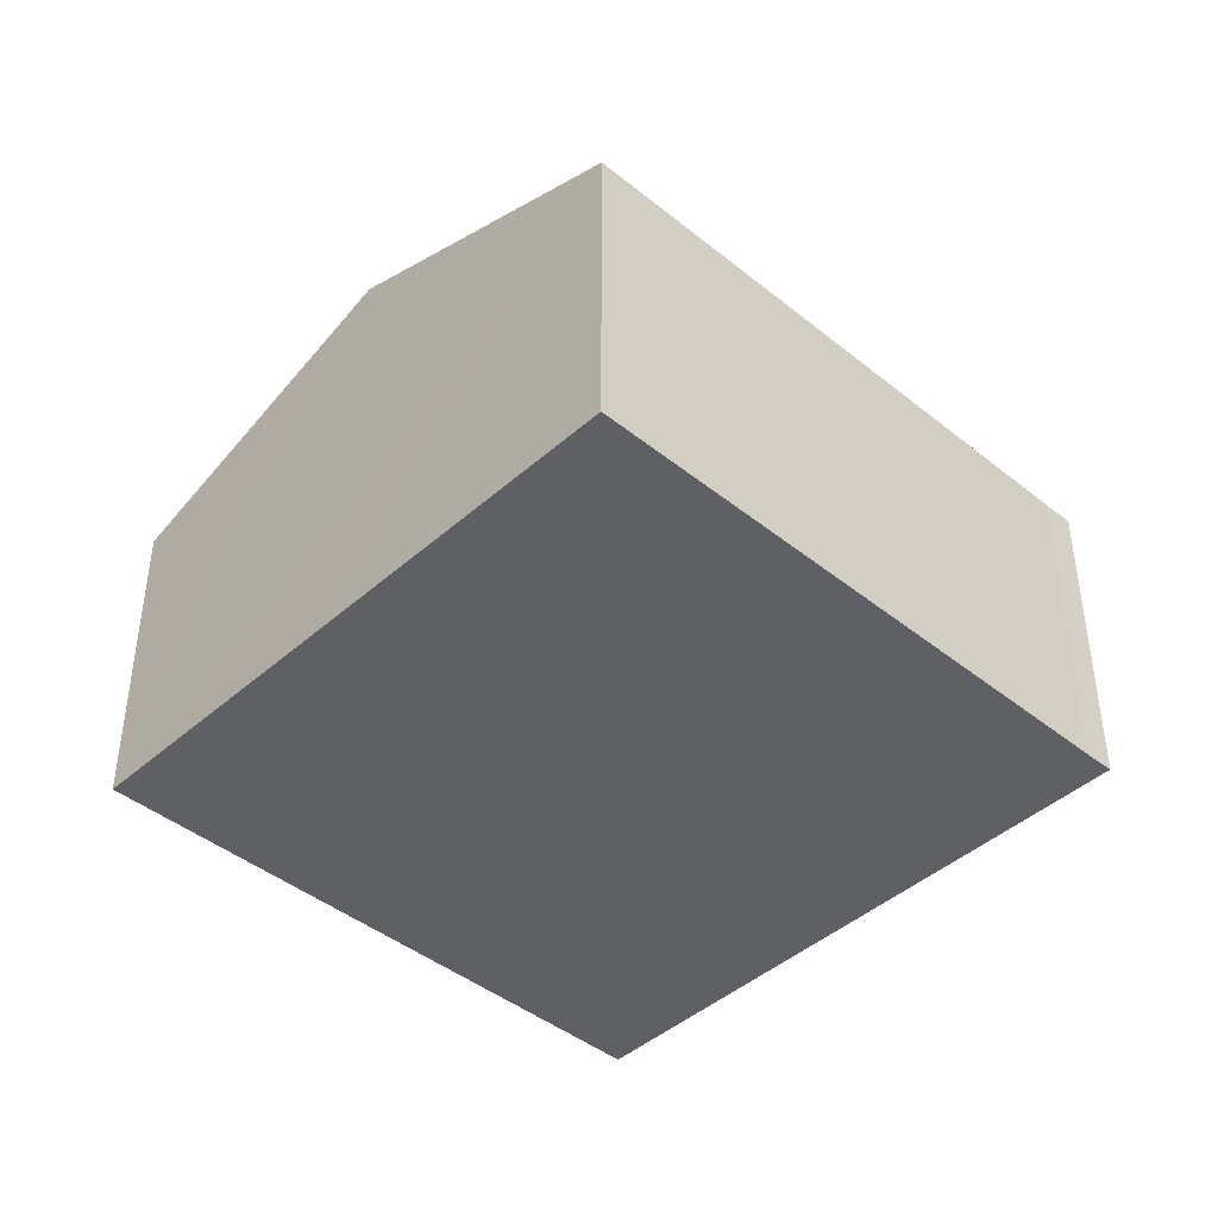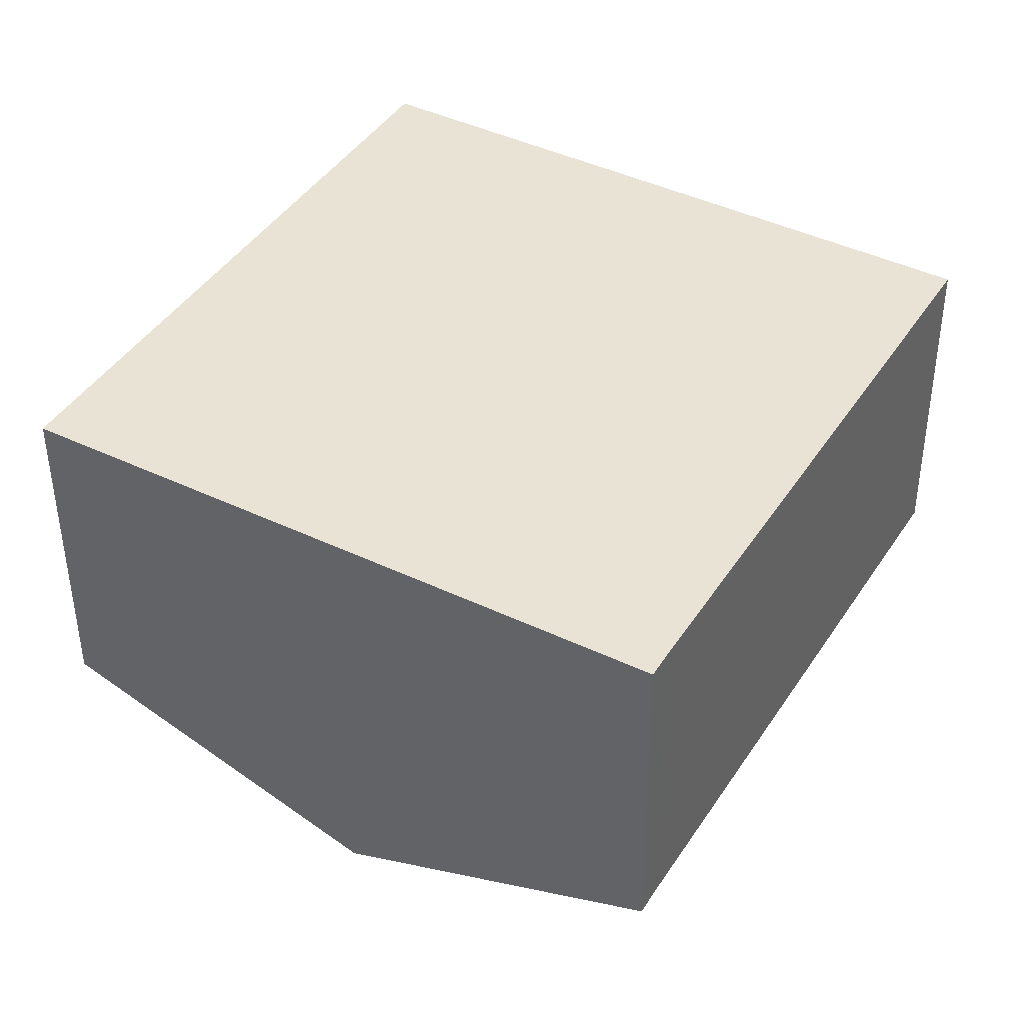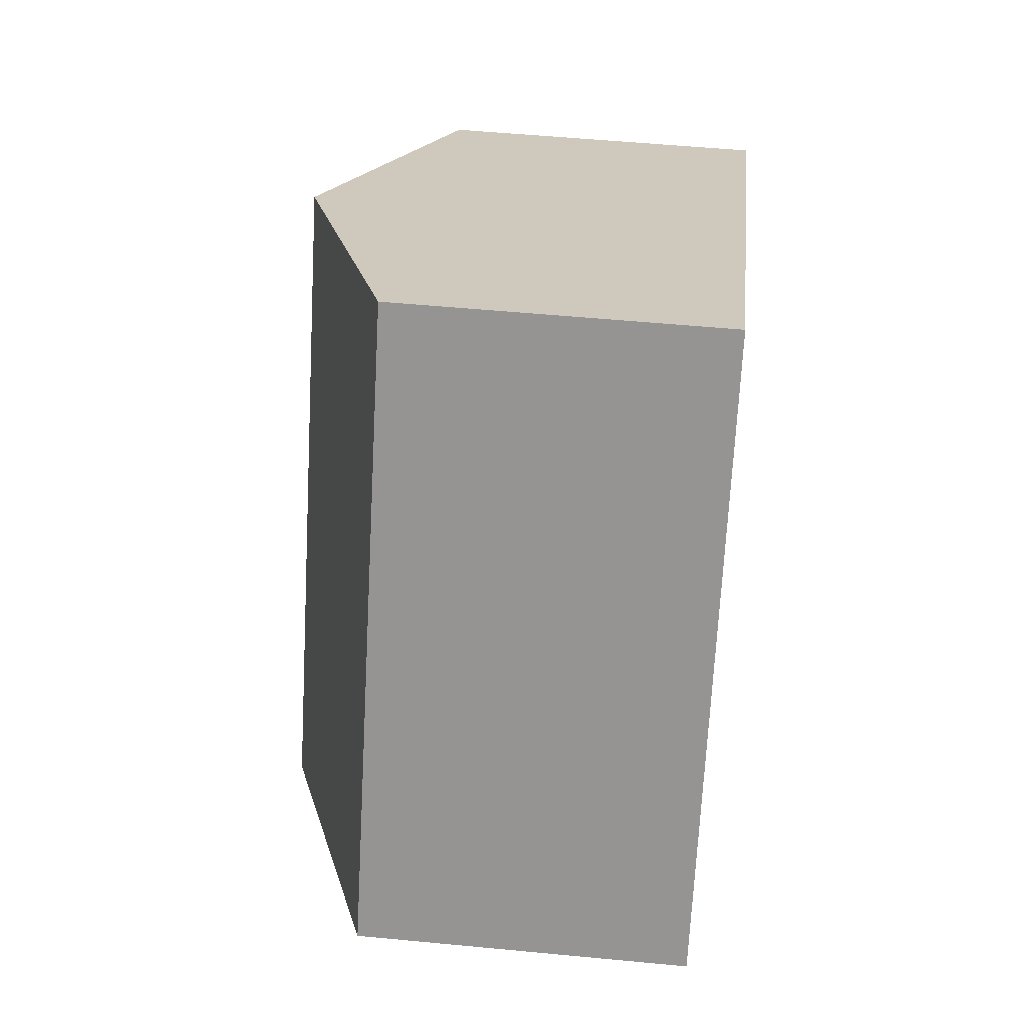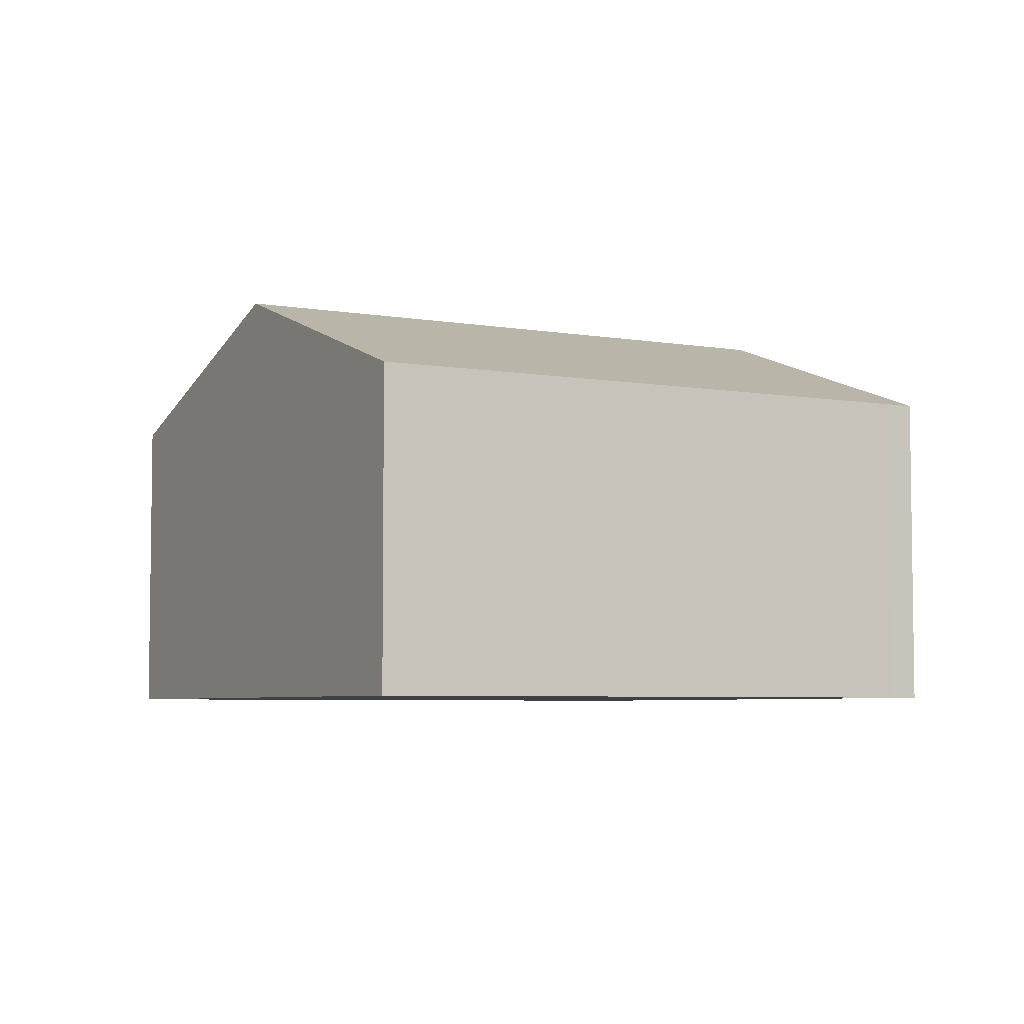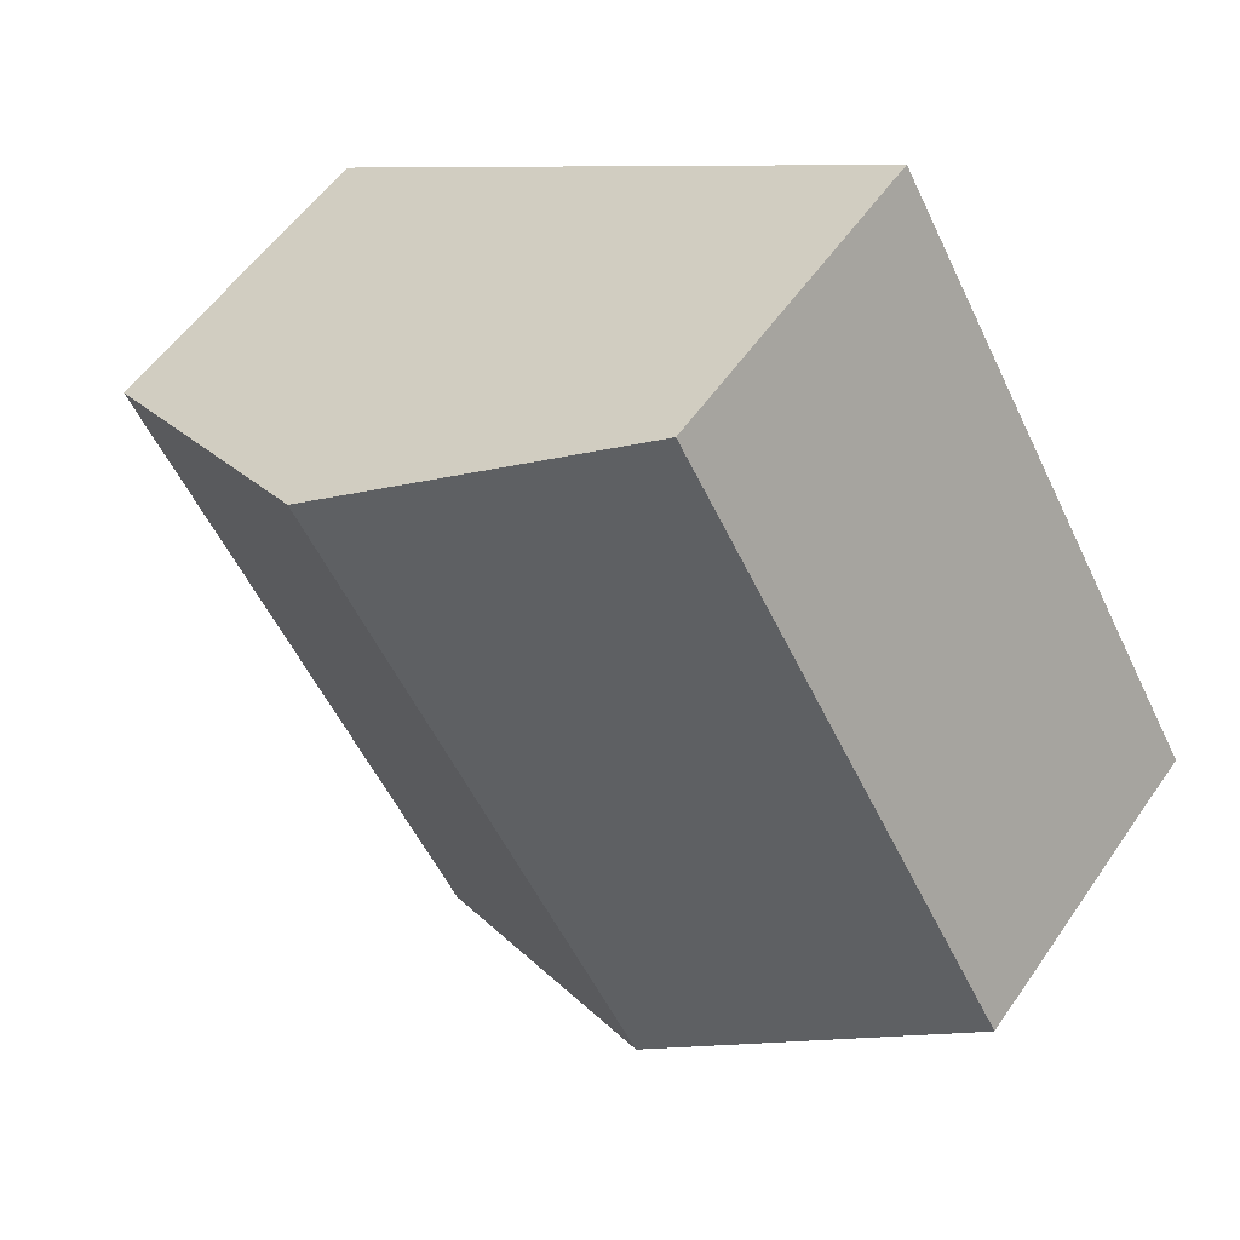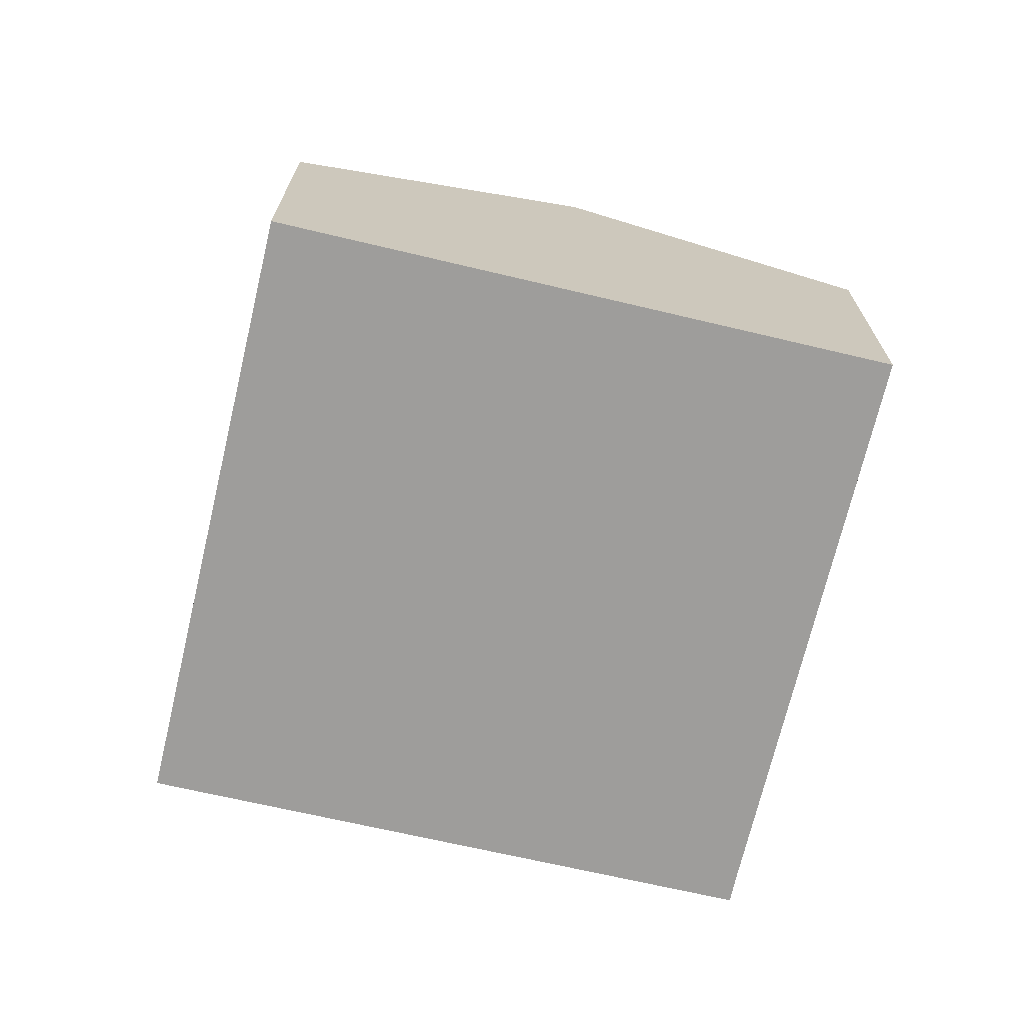
<metadata>
{"format":"obj","ext":"obj","renderer":"f3d","projection":"perspective","resolution":1024,"background":"white","views":[{"elev":-43.1,"azim":76.6,"up":"+Y"},{"elev":-47.6,"azim":0.3,"up":"+Z"},{"elev":52.5,"azim":-84.1,"up":"+Z"},{"elev":-5.2,"azim":91.4,"up":"+Y"},{"elev":54.7,"azim":-146.1,"up":"+Z"},{"elev":-70.4,"azim":17.0,"up":"+Y"}]}
</metadata>
<code>
v  6.535 9.958 -3.77
v  13.44 7.416 -6.9
v  13.08 7.411 -7.544
v  20.56 7.416 5.271
v  14.05 9.958 9.079
v  7.536 7.416 12.89
v  0.385 7.566 -0.225
v  0 7.416 4.541e-16
v  13.08 4.619e-16 -7.544
v  6.535 2.308e-16 -3.77
v  0.385 1.378e-17 -0.225
v  0 0 0
v  7.536 -7.891e-16 12.89
v  14.05 -5.559e-16 9.079
v  20.56 -3.228e-16 5.271
v  13.44 4.225e-16 -6.9
g defaultobject
f 1 2 3
f 2 1 4
f 4 1 5
f 6 7 8
f 7 6 1
f 1 6 5
f 9 1 3
f 1 9 10
f 1 10 7
f 7 10 11
f 7 11 8
f 8 11 12
f 12 6 8
f 6 12 13
f 13 5 6
f 5 13 4
f 4 13 14
f 4 14 15
f 16 3 2
f 3 16 9
f 15 2 4
f 2 15 16
f 11 13 12
f 13 11 10
f 13 10 14
f 14 10 9
f 14 9 16
f 14 16 15

</code>
